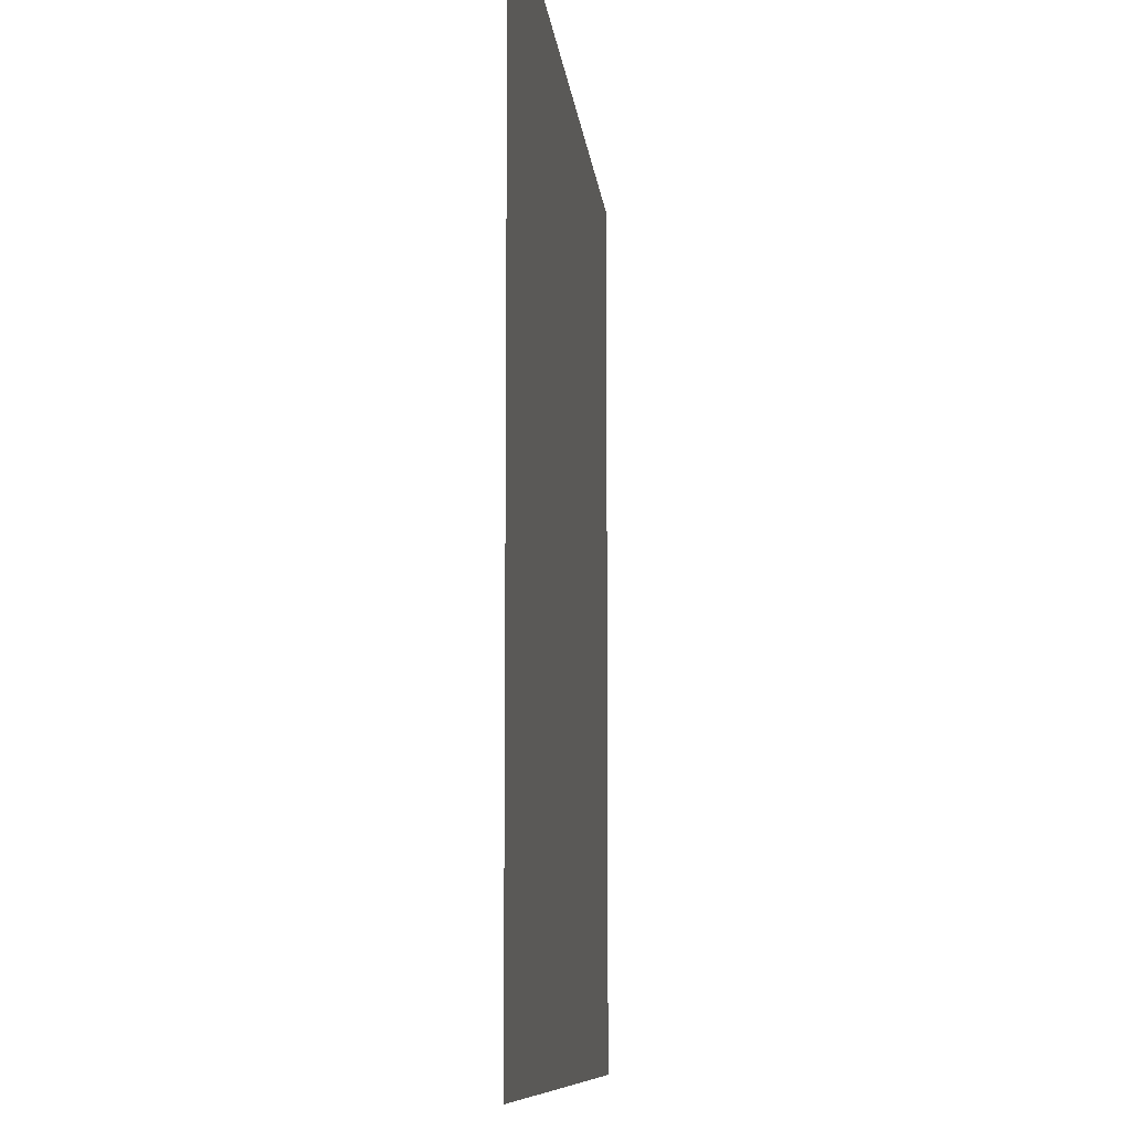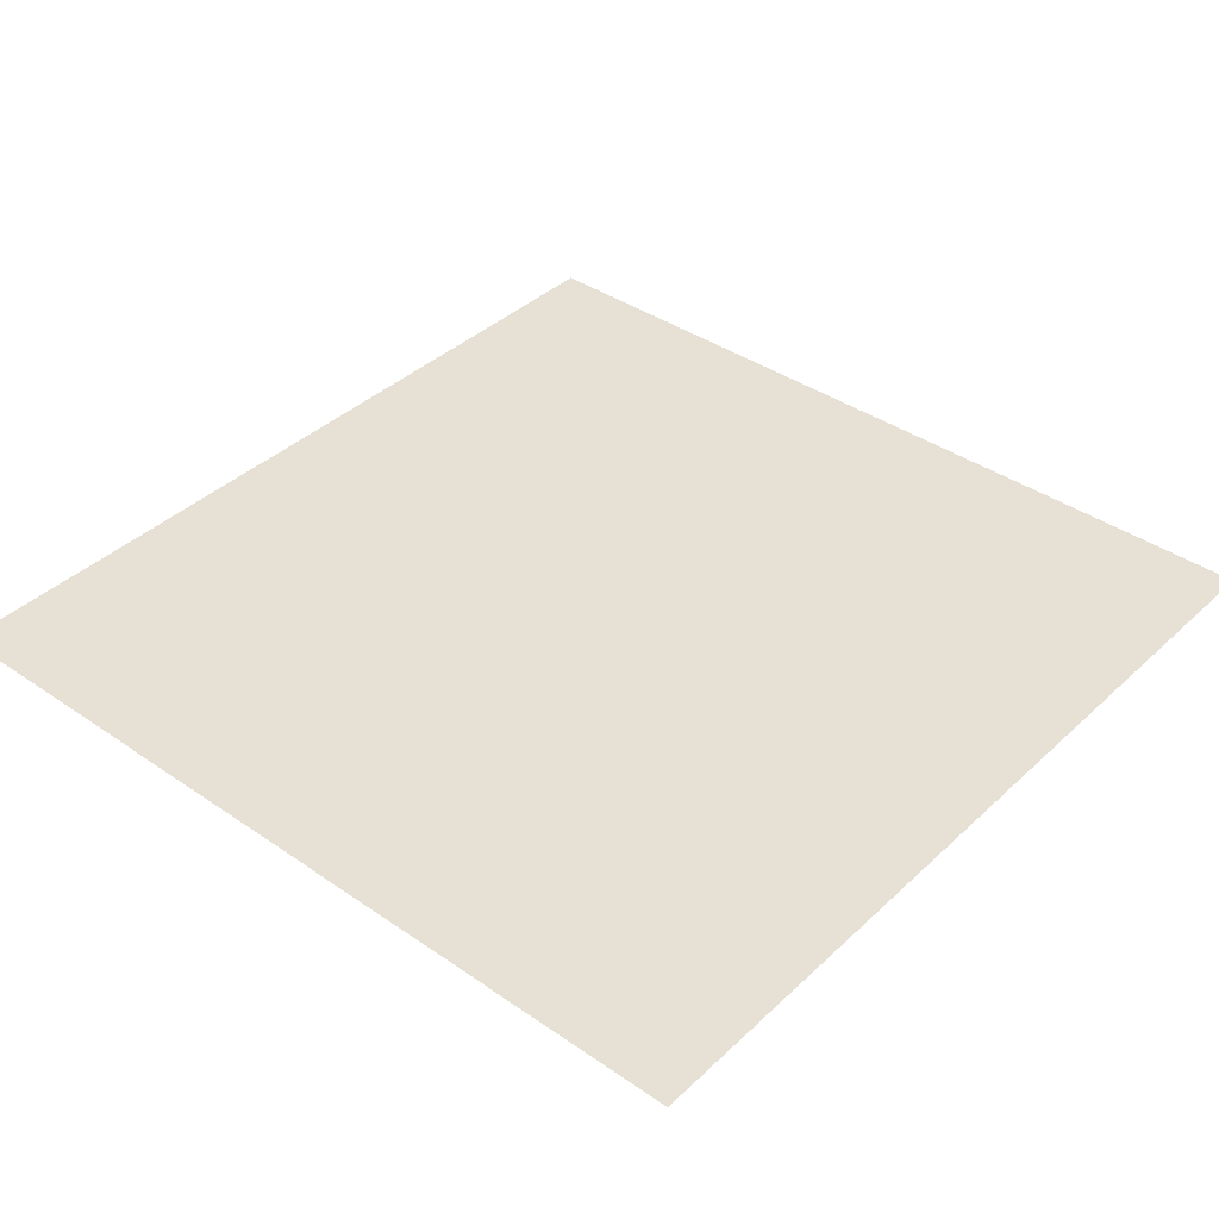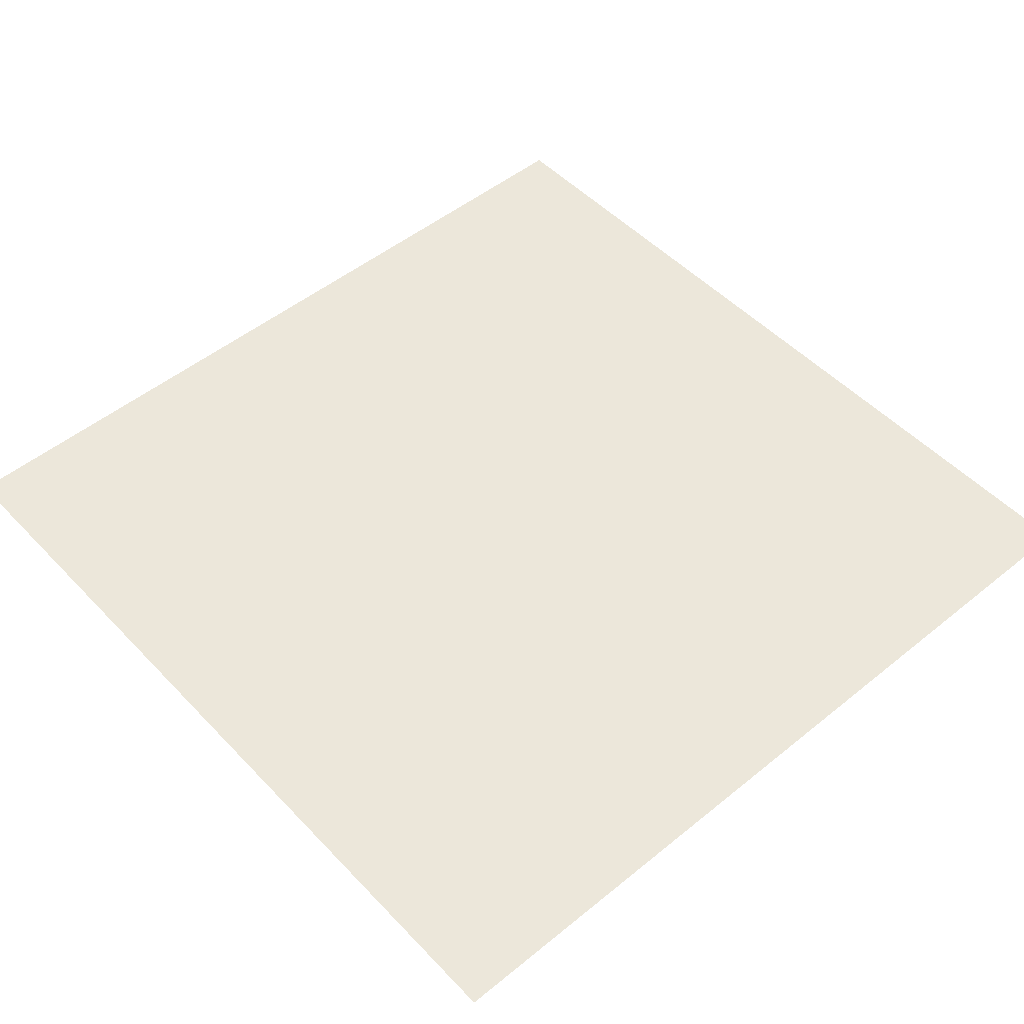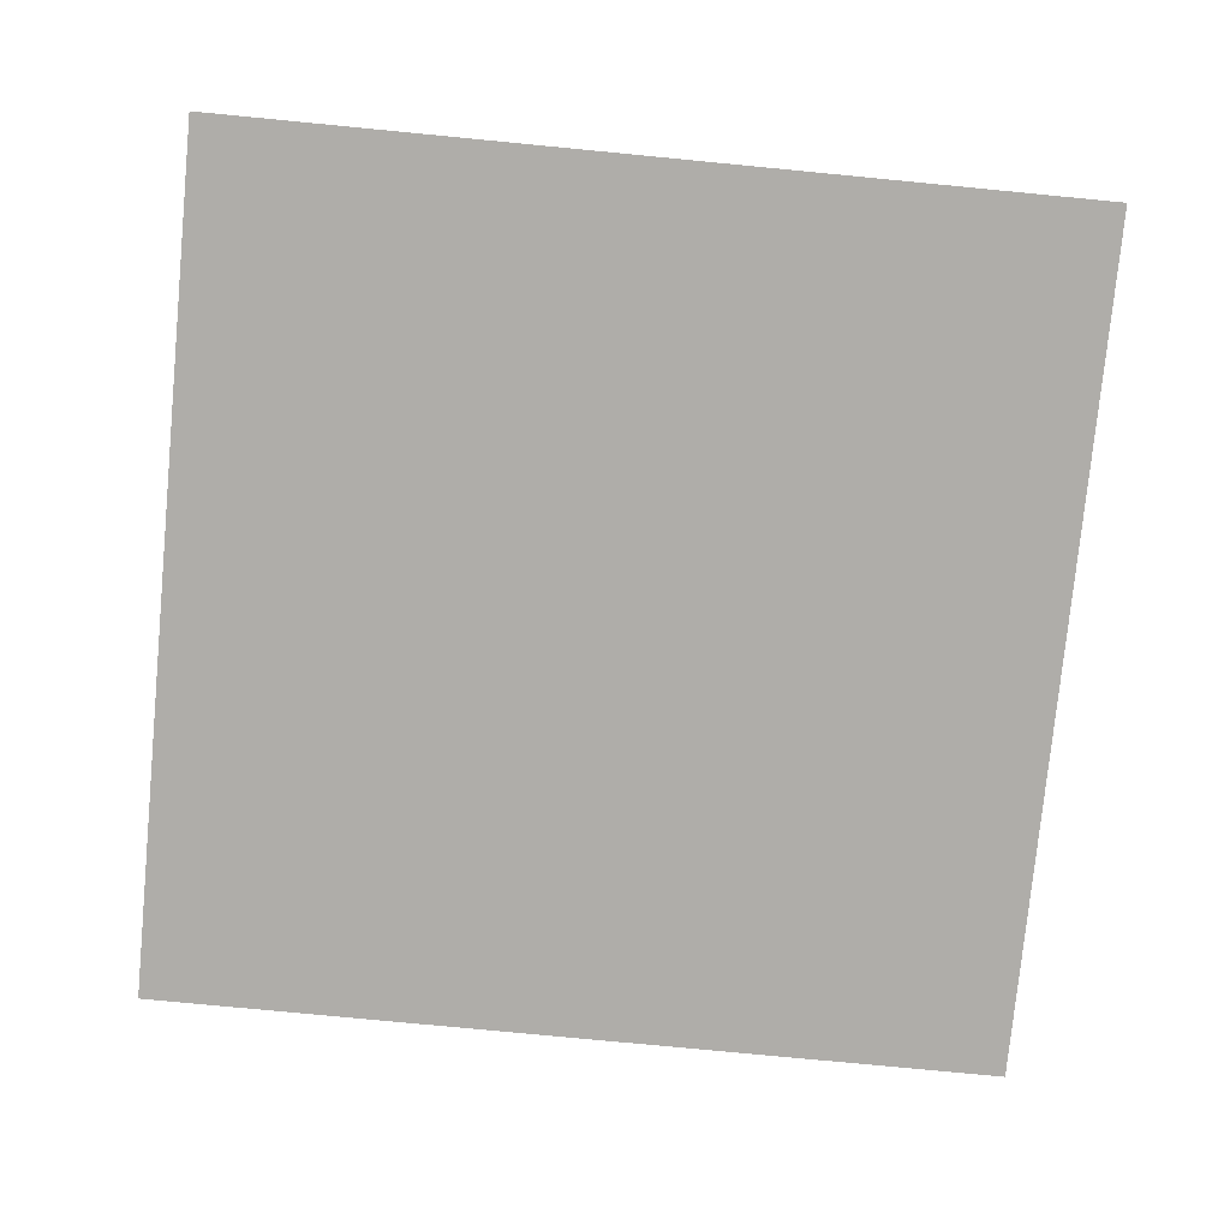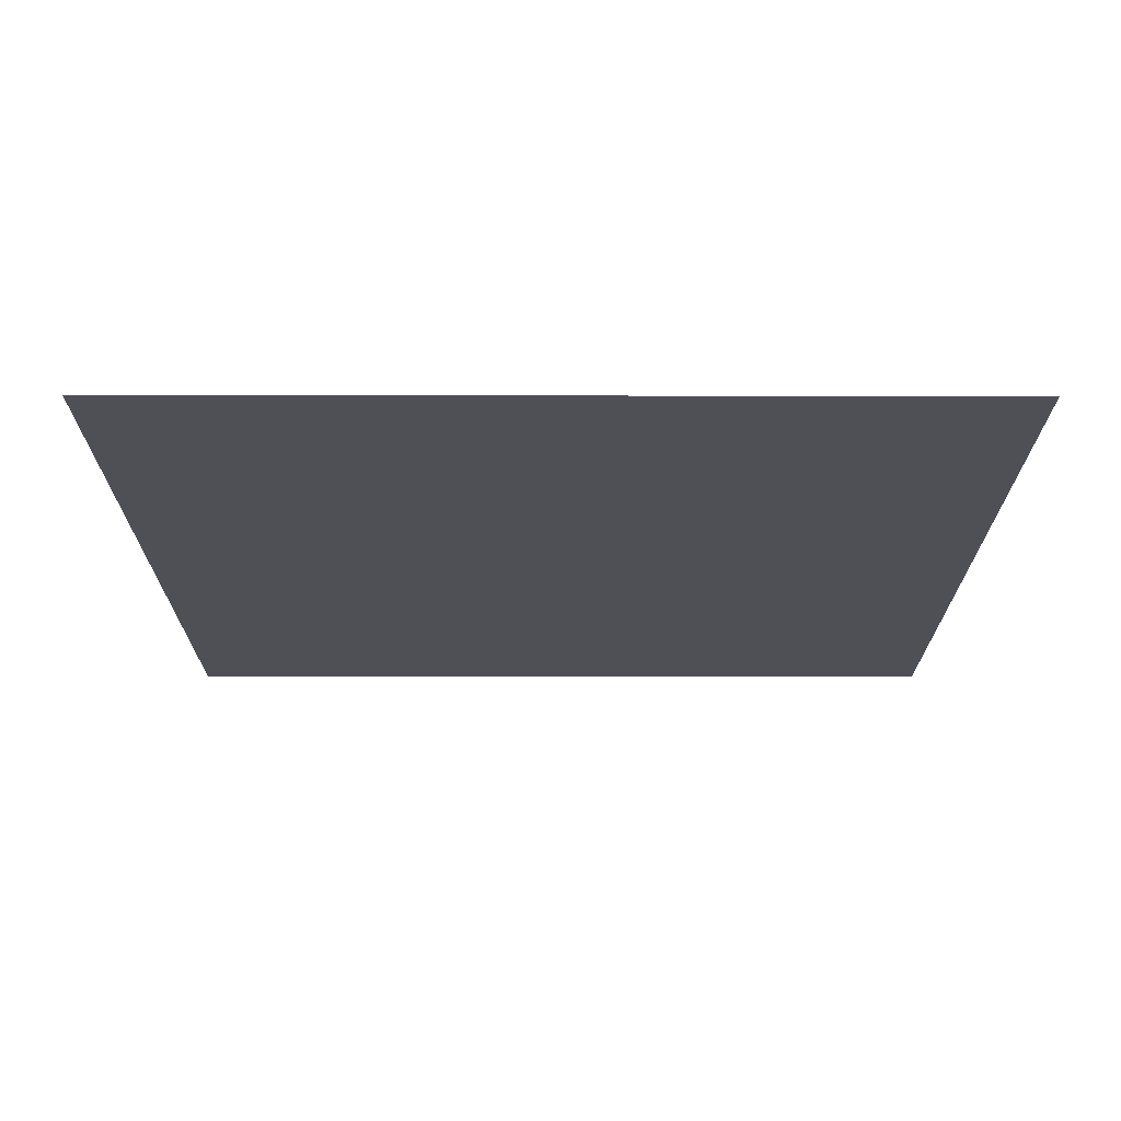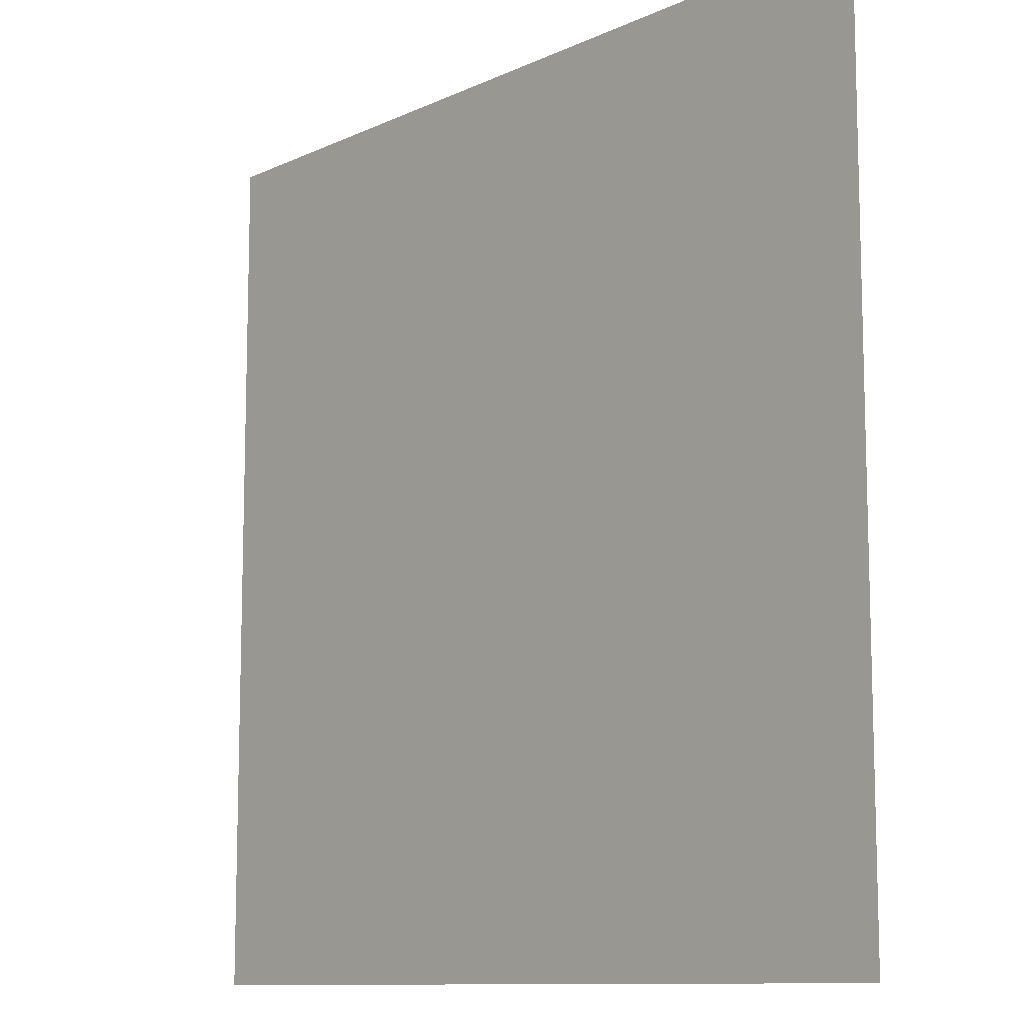
<metadata>
{"format":"obj","ext":"obj","renderer":"f3d","projection":"perspective","resolution":1024,"background":"white","views":[{"elev":-9.0,"azim":-84.5,"up":"+Z"},{"elev":39.0,"azim":-49.2,"up":"+Y"},{"elev":50.4,"azim":48.4,"up":"+Y"},{"elev":-77.4,"azim":174.5,"up":"+Y"},{"elev":-19.3,"azim":-0.1,"up":"+Y"},{"elev":-10.7,"azim":48.8,"up":"+Z"}]}
</metadata>
<code>
g default
v -4 4.275 -2
v -4 4.275 -6
v -5.853 4.275 -2
v -5.853 4.275 -6
v -8 4.275 -6
v -8 4.275 -2
g pPlane22
f 4 2 1 3 6 5

</code>
